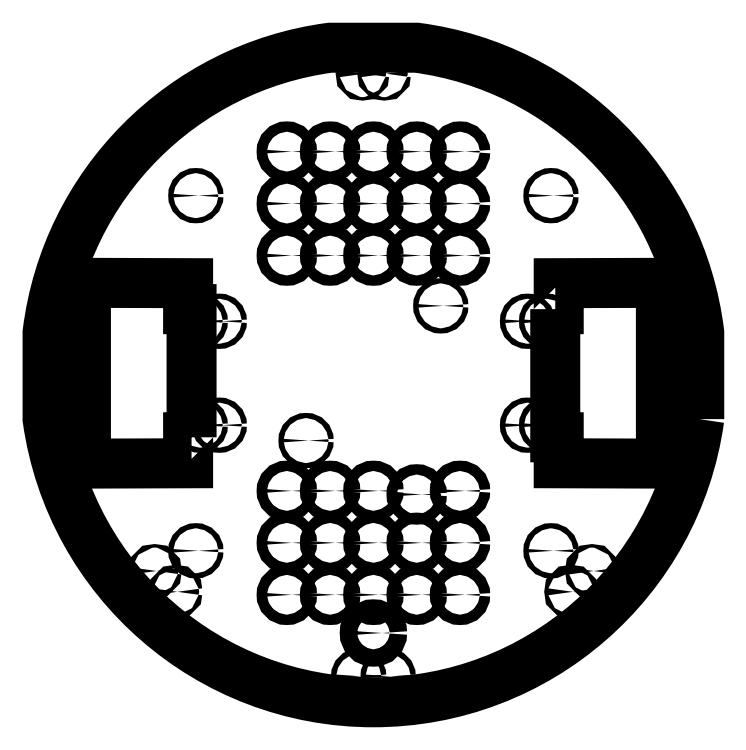
<metadata>
{"format":"dxf","ext":"dxf","renderer":"ezdxf+matplotlib","layout":"modelspace","background":"white","min_lineweight":24,"dpi":150}
</metadata>
<code>
0
SECTION
2
ENTITIES
0
CIRCLE
8
0
10
176.1
20
-1.284e-13
30
0
40
1.5
0
CIRCLE
8
0
10
102.5
20
-102.5
30
0
40
1.5
0
CIRCLE
8
0
10
-25
20
-67.95
30
0
40
3
0
CIRCLE
8
0
10
-8.5
20
-175
30
0
40
1.5
0
CIRCLE
8
0
10
25
20
-97.95
30
0
40
3
0
CIRCLE
8
0
10
5.31e-14
20
67.95
30
0
40
3
0
CIRCLE
8
0
10
-50
20
-67.95
30
0
40
3
0
CIRCLE
8
0
10
-25
20
-127.9
30
0
40
3
0
CIRCLE
8
0
10
-50
20
127.9
30
0
40
3
0
CIRCLE
8
0
10
8.5
20
-175
30
0
40
1.5
0
CIRCLE
8
0
10
-25
20
97.95
30
0
40
3
0
LWPOLYLINE
8
0
90
8
70
1
43
0
10
105
20
37
10
105
20
-37
10
107
20
-37
10
107
20
-52
10
166
20
-52.19
10
166
20
52.19
10
107
20
52
10
107
20
37
0
CIRCLE
8
0
10
-102.5
20
-102.5
30
0
40
1.5
0
CIRCLE
8
0
10
38.89
20
38.89
30
0
40
1.5
0
CIRCLE
8
0
10
100
20
30
30
0
40
1.5
0
CIRCLE
8
0
10
-89
20
-30
30
0
40
1.5
0
CIRCLE
8
0
10
-2.08e-14
20
-97.95
30
0
40
3
0
CIRCLE
8
0
10
1.834e-15
20
-67.95
30
0
40
3
0
CIRCLE
8
0
10
-50
20
67.95
30
0
40
3
0
CIRCLE
8
0
10
126.2
20
-114.2
30
0
40
1
0
CIRCLE
8
0
10
-176.1
20
-6.01e-17
30
0
40
1.5
0
CIRCLE
8
0
10
-38.89
20
-38.89
30
0
40
1.5
0
CIRCLE
8
0
10
-50
20
-127.9
30
0
40
3
0
CIRCLE
8
0
10
-4.344e-14
20
-127.9
30
0
40
3
0
CIRCLE
8
0
10
-102.5
20
102.5
30
0
40
1.5
0
CIRCLE
8
0
10
-50
20
97.95
30
0
40
3
0
CIRCLE
8
0
10
25
20
97.95
30
0
40
3
0
CIRCLE
8
0
10
50
20
-97.95
30
0
40
3
0
CIRCLE
8
0
10
50
20
-67.95
30
0
40
3
0
CIRCLE
8
0
10
25
20
127.9
30
0
40
3
0
CIRCLE
8
0
10
-89
20
30
30
0
40
1.5
0
CIRCLE
8
0
10
5.31e-14
20
127.9
30
0
40
3
0
CIRCLE
8
0
10
89
20
-30
30
0
40
1.5
0
CIRCLE
8
0
10
-100
20
-30
30
0
40
1.5
0
CIRCLE
8
0
10
50
20
67.95
30
0
40
3
0
CIRCLE
8
0
10
-25
20
127.9
30
0
40
3
0
CIRCLE
8
0
10
100
20
-30
30
0
40
1.5
0
CIRCLE
8
0
10
-50
20
-97.95
30
0
40
3
0
LWPOLYLINE
8
0
90
8
70
1
43
0
10
-105
20
-37
10
-105
20
37
10
-107
20
37
10
-107
20
52
10
-166
20
52.19
10
-166
20
-52.19
10
-107
20
-52
10
-107
20
-37
0
CIRCLE
8
0
10
25
20
67.95
30
0
40
3
0
CIRCLE
8
0
10
50
20
97.95
30
0
40
3
0
CIRCLE
8
0
10
102.5
20
102.5
30
0
40
1.5
0
CIRCLE
8
0
10
25
20
-70
30
0
40
3
0
CIRCLE
8
0
10
-25
20
-97.95
30
0
40
3
0
CIRCLE
8
0
10
-100
20
30
30
0
40
1.5
0
CIRCLE
8
0
10
-114.2
20
-126.2
30
0
40
1
0
CIRCLE
8
0
10
-25
20
67.95
30
0
40
3
0
CIRCLE
8
0
10
6.25
20
172.9
30
0
40
1
0
CIRCLE
8
0
10
50
20
-127.9
30
0
40
3
0
CIRCLE
8
0
10
89
20
30
30
0
40
1.5
0
CIRCLE
8
0
10
25
20
-127.9
30
0
40
3
0
CIRCLE
8
0
10
114.2
20
-126.2
30
0
40
1
0
CIRCLE
8
0
10
-5.911e-14
20
-150
30
0
40
5
0
CIRCLE
8
0
10
-126.2
20
-114.2
30
0
40
1
0
CIRCLE
8
0
10
5.31e-14
20
97.95
30
0
40
3
0
CIRCLE
8
0
10
-6.25
20
172.9
30
0
40
1
0
CIRCLE
8
0
10
50
20
127.9
30
0
40
3
0
LWPOLYLINE
8
0
90
6
70
1
43
0
10
188.1
20
-26.51
42
-0.869
10
-188.1
20
-26.51
10
-188.1
20
23.49
42
-0.3409
10
-25
20
187.9
10
25
20
187.9
42
-0.3409
10
188.1
20
23.49
0
ENDSEC
0
EOF

</code>
